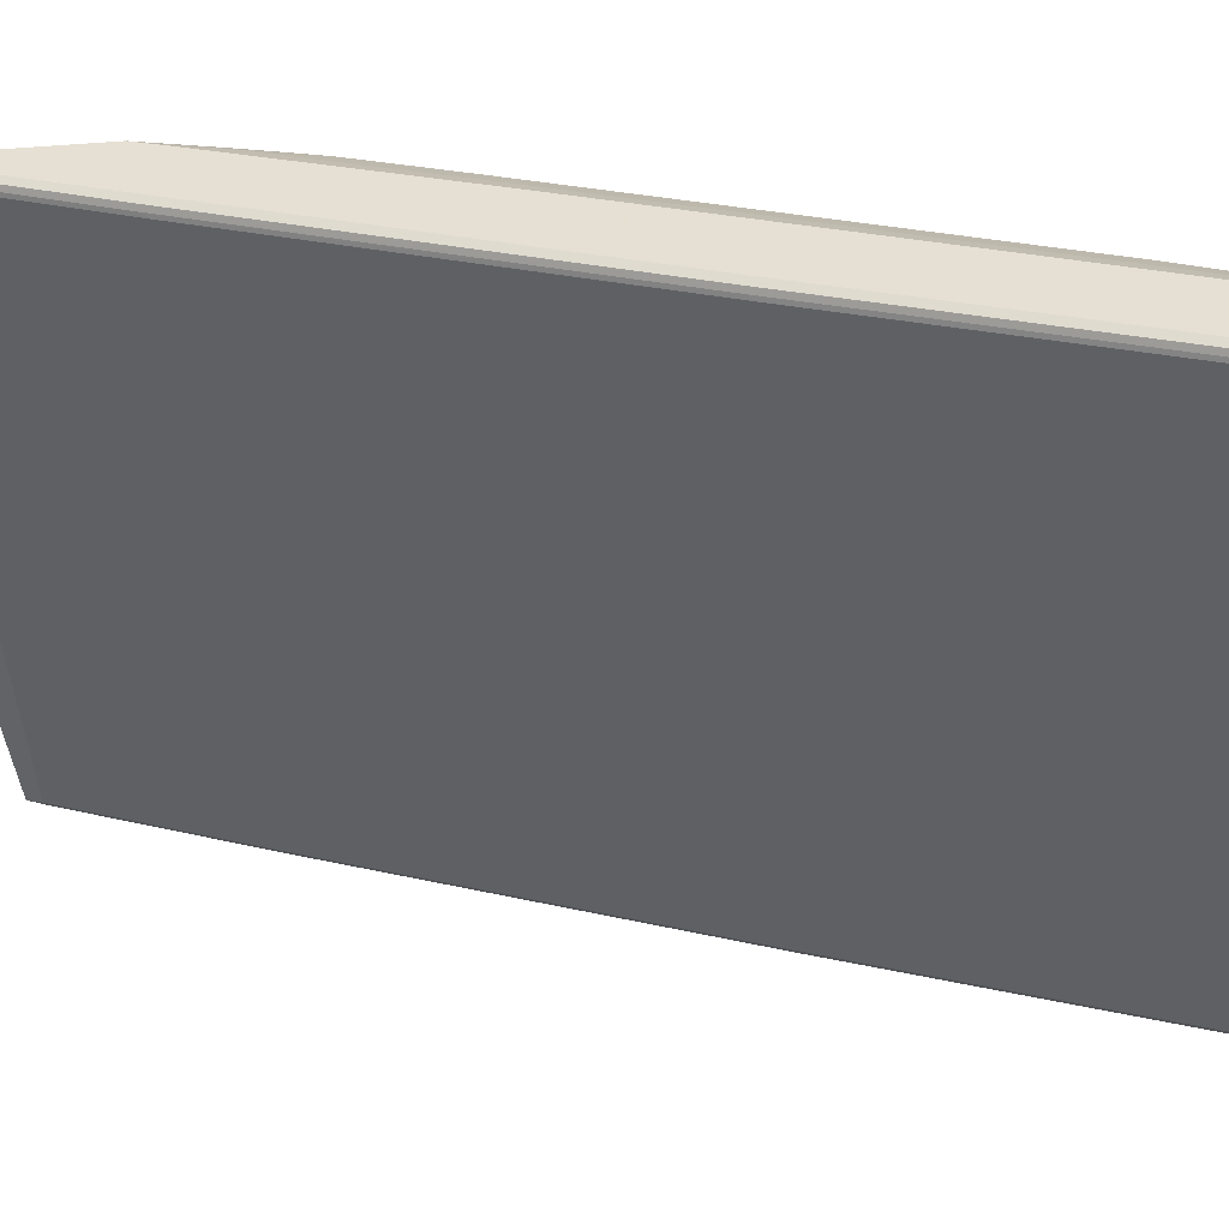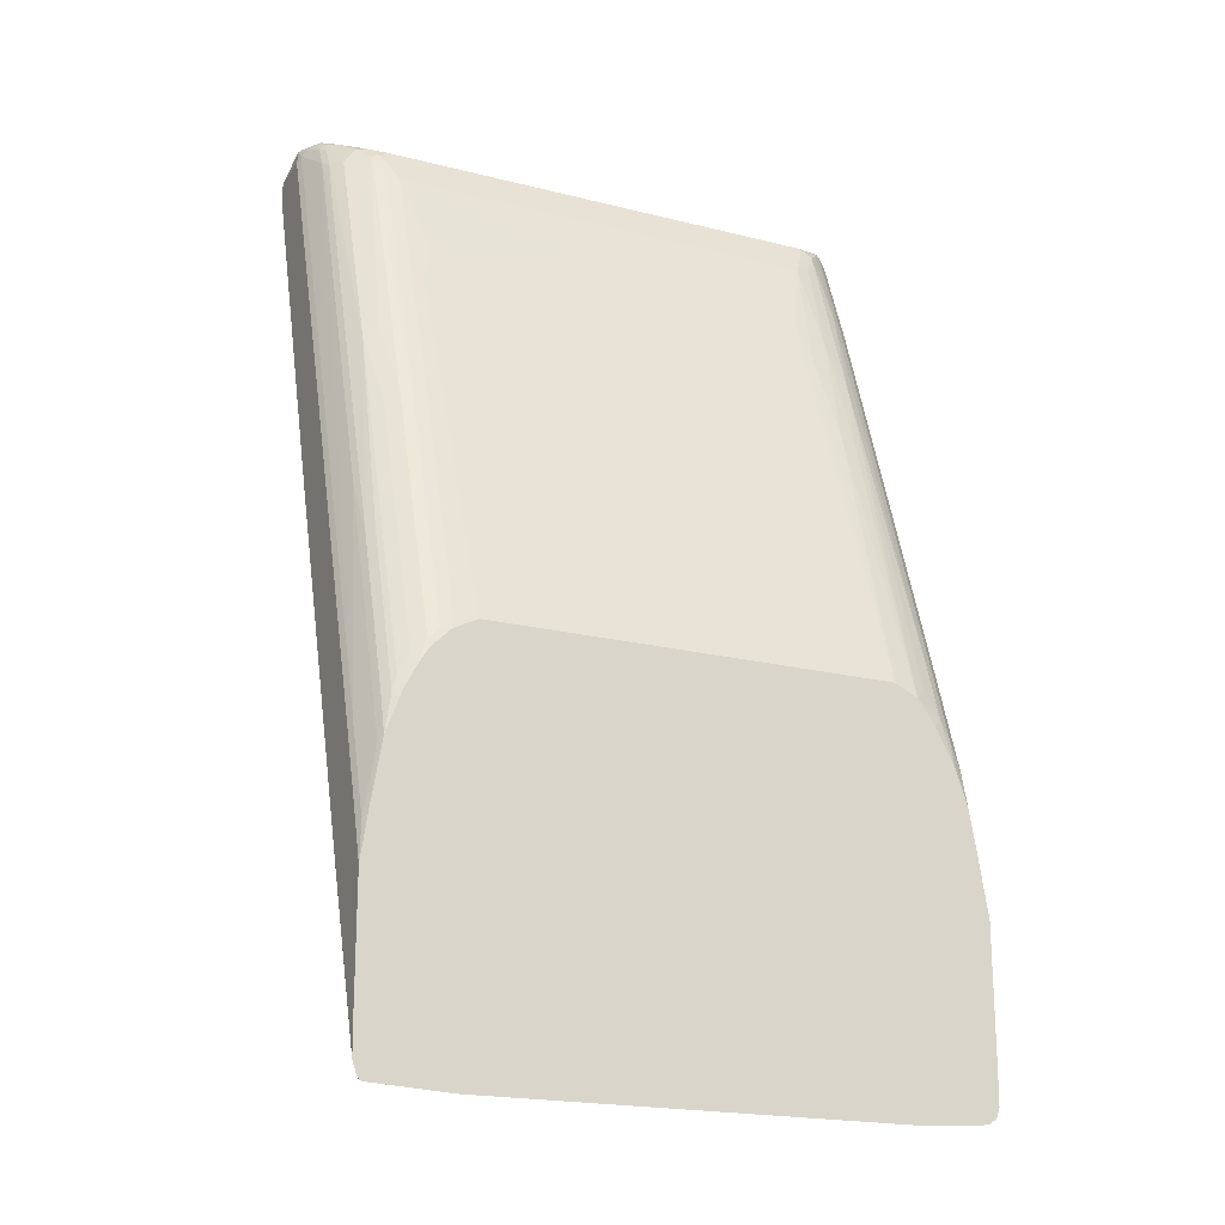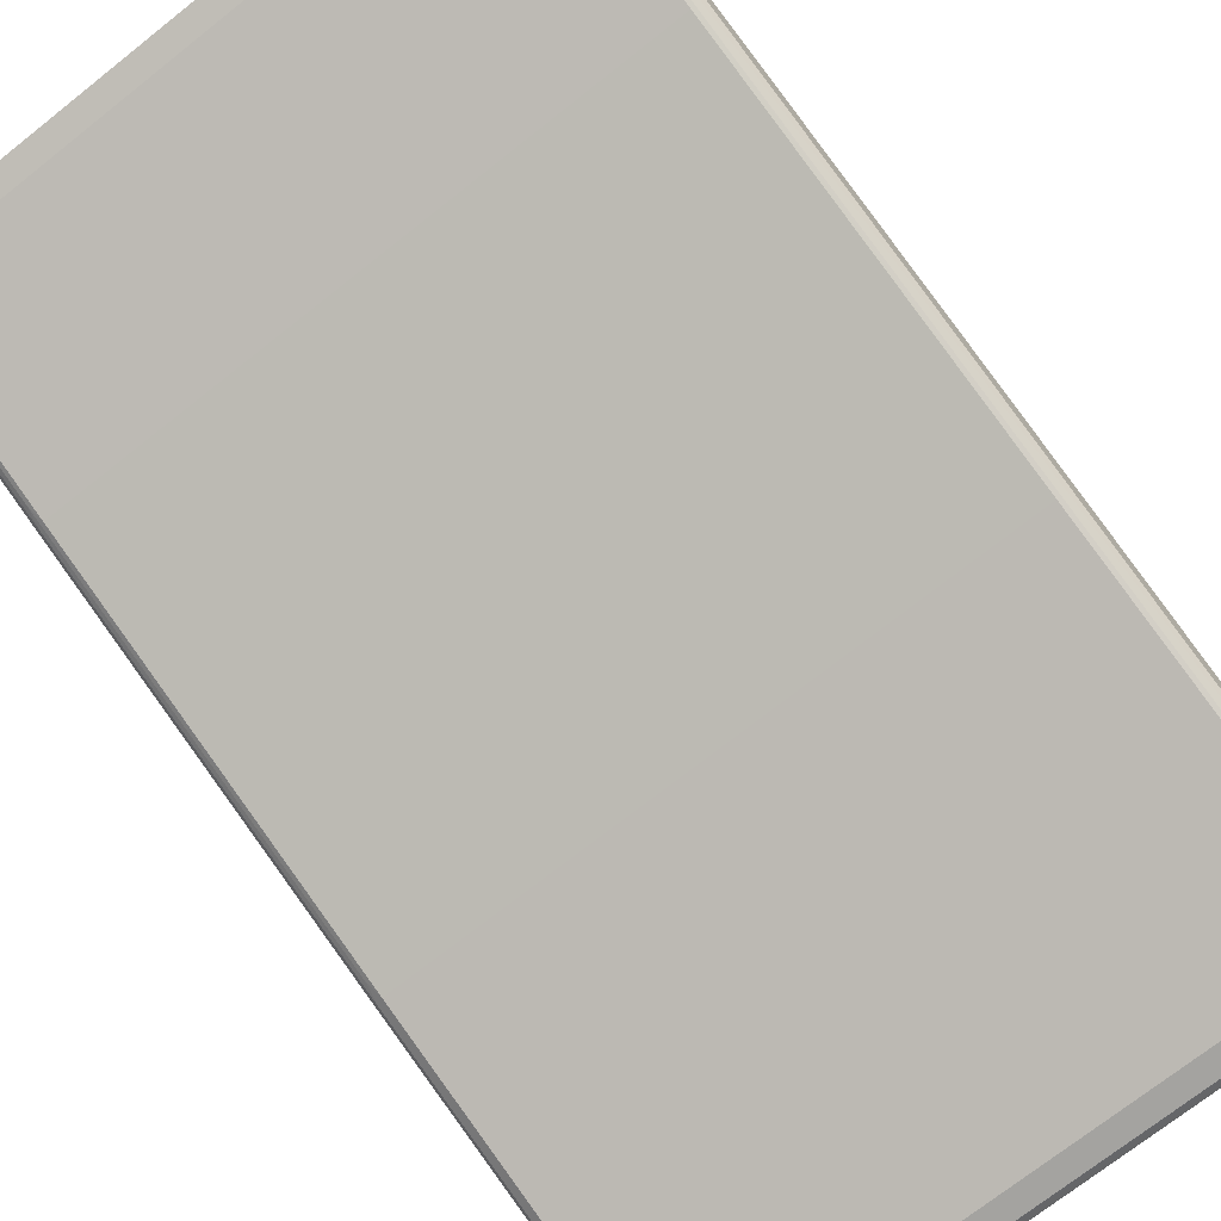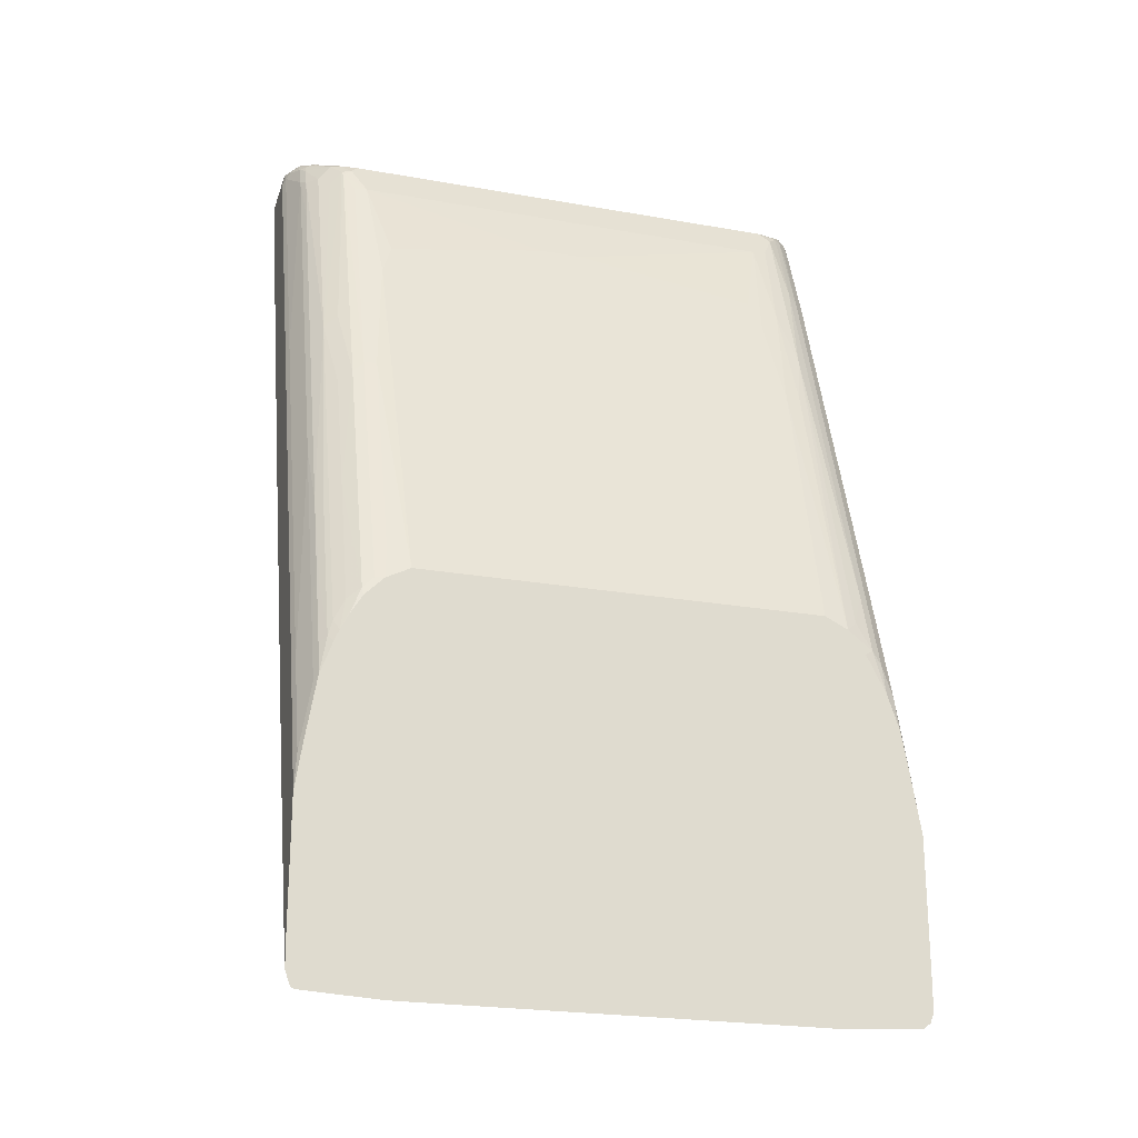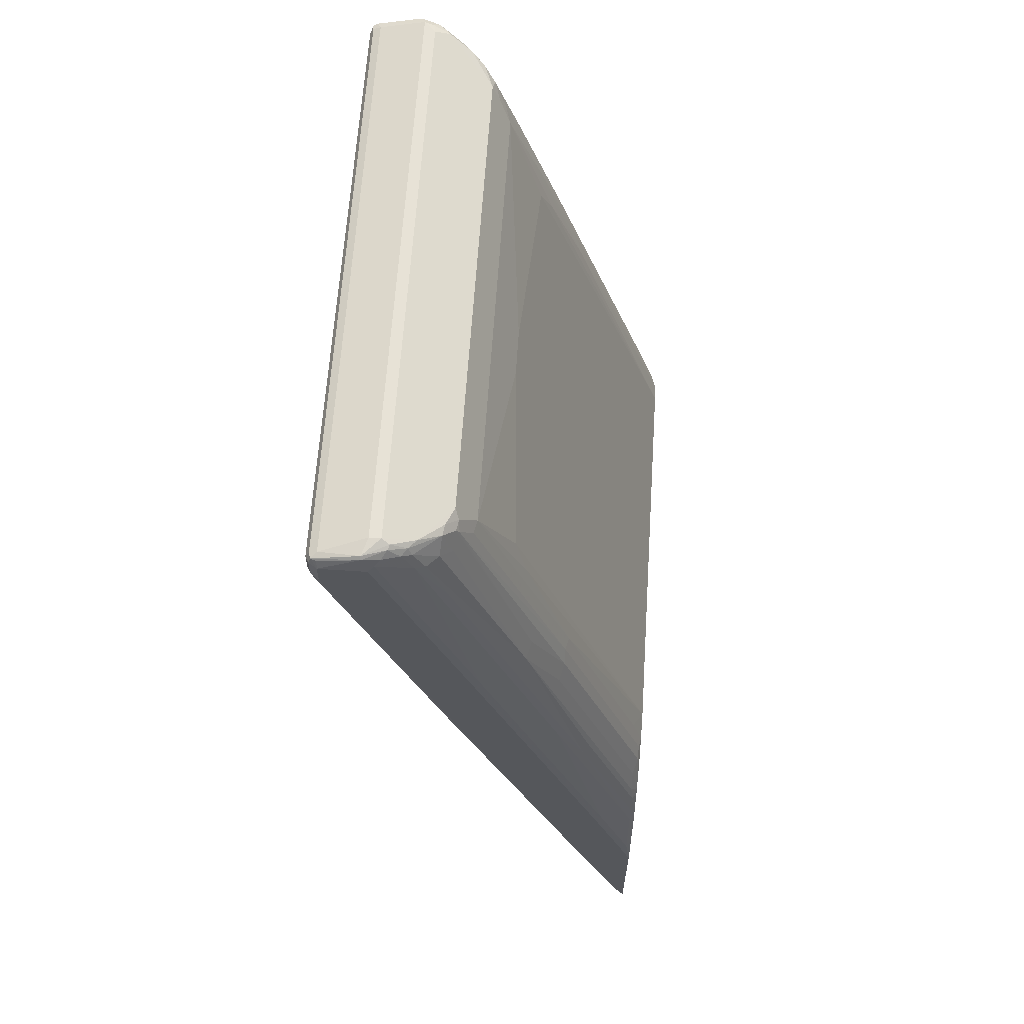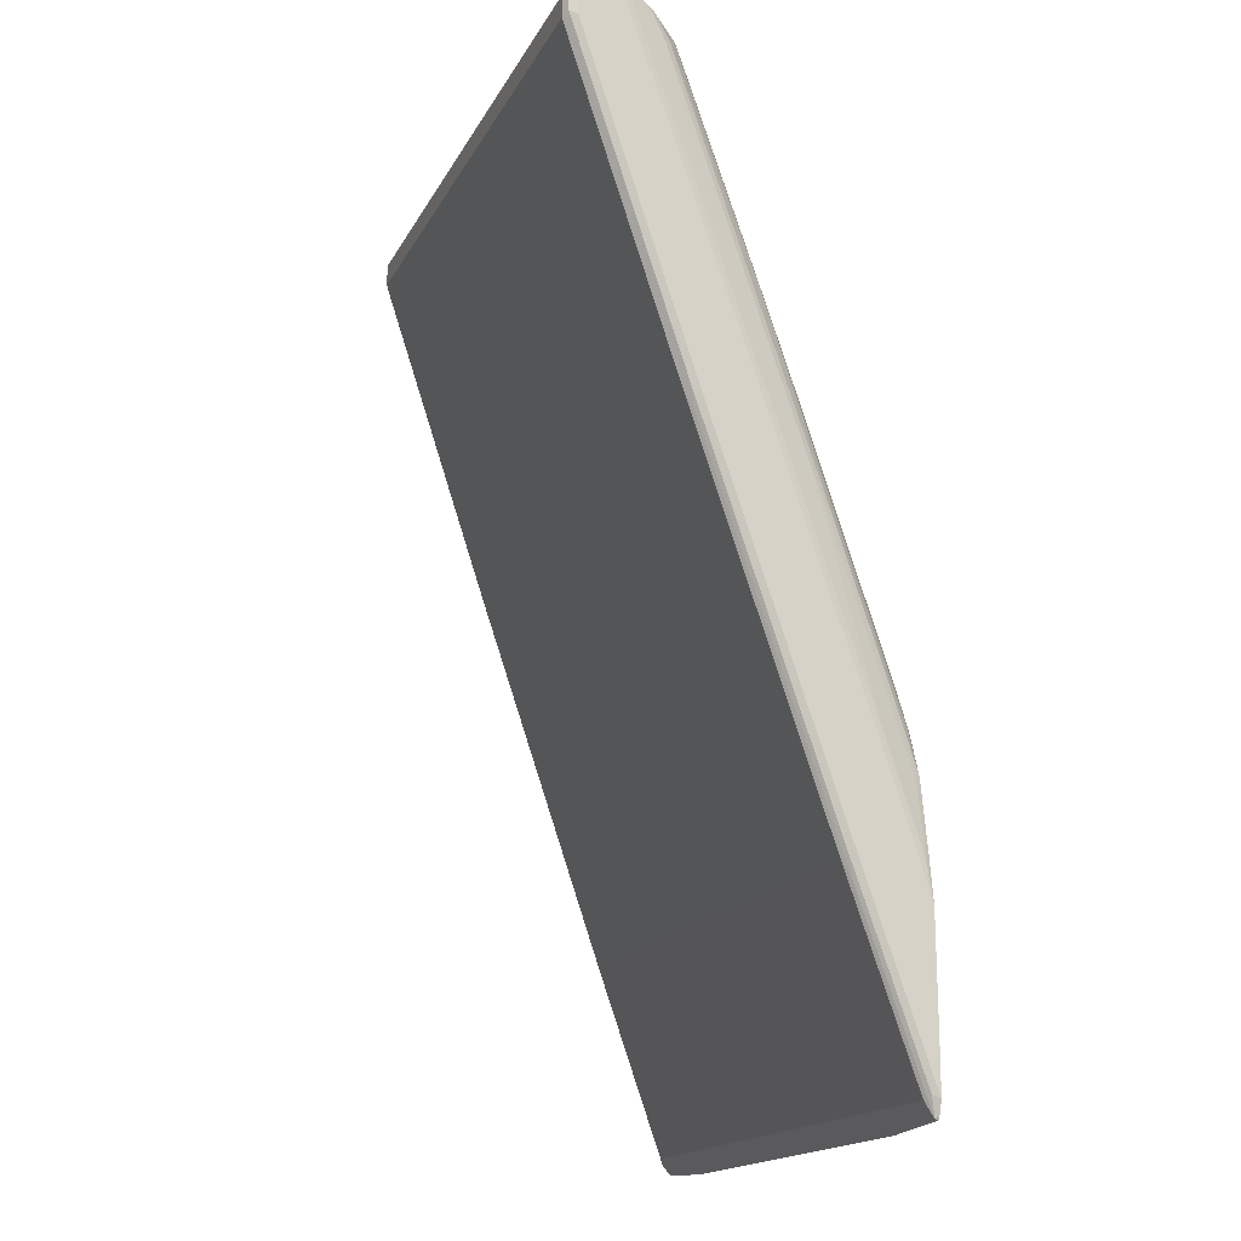
<metadata>
{"format":"obj","ext":"obj","renderer":"f3d","projection":"perspective","resolution":1024,"background":"white","views":[{"elev":-48.9,"azim":94.5,"up":"+Z"},{"elev":-19.7,"azim":-25.2,"up":"+Y"},{"elev":-72.8,"azim":38.3,"up":"+Z"},{"elev":-22.8,"azim":-17.0,"up":"+Y"},{"elev":63.3,"azim":-86.2,"up":"+Y"},{"elev":-17.2,"azim":-110.3,"up":"+Y"}]}
</metadata>
<code>
v 0.2684 0.9226 -0.1745
v 0.2718 0.9159 -0.1711
v 0.2684 0.9125 -0.2147
v 0.2718 0.9058 -0.2113
v 0.2718 0.8354 -0.1409
v 0.265 0.9193 -0.1577
v 0.2616 0.926 -0.1711
v 0.26 0.9242 -0.1627
v 0.2549 0.9193 -0.1476
v 0.2516 0.926 -0.161
v -0.2516 0.926 -0.1711
v 0.2616 0.9159 -0.2113
v 0.2667 0.9109 -0.2189
v 0.2616 0.9125 -0.2181
v -0.2616 0.9125 -0.2181
v -0.2616 0.9058 -0.2214
v -0.2667 0.9133 -0.2164
v -0.2616 0.9159 -0.2113
v -0.2667 0.9235 -0.1761
v -0.2692 0.9209 -0.1761
v -0.2684 0.9125 -0.2113
v -0.2718 0.9058 -0.2113
v -0.2684 0.9091 -0.2181
v -0.2616 0.8857 -0.2214
v -0.2684 0.8891 -0.2181
v -0.2718 0.8857 -0.2113
v -0.2684 0.7078 -0.1577
v -0.2667 0.8807 -0.2164
v -0.2616 0.5837 -0.1208
v -0.265 0.5703 -0.1141
v -0.2684 0.5871 -0.1174
v -0.265 0.2181 0.006688
v -0.2616 0.2315 -4.84e-06
v 0.2616 0.5837 -0.1208
v 0.2616 0.8857 -0.2214
v 0.265 0.8789 -0.2181
v 0.265 0.5771 -0.1174
v 0.265 0.2248 0.003342
v 0.2692 0.5787 -0.1157
v 0.2692 0.8807 -0.2164
v 0.2718 0.8857 -0.2113
v 0.2684 0.9058 -0.2181
v 0.2684 0.8857 -0.2181
v 0.2616 0.9058 -0.2214
v 0.2718 0.2114 0.06987
v 0.2718 0.5837 -0.1107
v 0.2692 0.2265 0.005015
v 0.2692 0.05538 0.06542
v 0.2718 0.2315 0.01006
v 0.2714 0.05983 0.06987
v 0.2718 0.09062 0.06039
v 0.2718 0.09062 0.06987
v 0.2119 0.3931 0.06987
v 0.2557 0.3061 0.06987
v 0.2457 0.3363 0.06987
v 0.2276 0.3718 0.06987
v 0.2365 0.3774 0.06542
v 0.2449 0.3657 0.06374
v 0.2549 0.3355 0.06374
v 0.2549 0.4261 0.03354
v 0.2449 0.4261 0.04362
v 0.2365 0.4378 0.04529
v 0.2365 0.8203 -0.08557
v 0.2449 0.8085 -0.08724
v 0.2549 0.8085 -0.09728
v 0.265 0.4563 0.003342
v 0.265 0.2751 0.06374
v 0.262 0.272 0.06987
v 0.2718 0.2416 0.06039
v 0.2718 0.453 -0.01007
v 0.265 0.8387 -0.1275
v 0.2549 0.8891 -0.1275
v 0.2466 0.8807 -0.1157
v 0.2432 0.8974 -0.1191
v 0.2365 0.9008 -0.1157
v 0.2449 0.9091 -0.1275
v 0.2533 0.8974 -0.1291
v 0.2549 0.9091 -0.1375
v 0.2147 0.8991 -0.1073
v 0.2214 0.9058 -0.1208
v -0.2516 0.926 -0.161
v -0.2549 0.9226 -0.1543
v -0.2449 0.9125 -0.1342
v -0.2529 0.9133 -0.1409
v -0.2591 0.9209 -0.156
v -0.2591 0.9109 -0.1459
v -0.2654 0.9159 -0.161
v -0.2692 0.9109 -0.1661
v -0.2591 0.8907 -0.1359
v -0.2549 0.8857 -0.1275
v -0.2554 0.8354 -0.1107
v -0.2554 0.4832 0.01006
v -0.2449 0.6843 -0.04698
v -0.2491 0.4882 0.01508
v -0.2538 0.3939 0.04154
v -0.2554 0.3321 0.06039
v -0.2491 0.3371 0.06542
v -0.2558 0.3013 0.06987
v -0.2591 0.2969 0.06542
v -0.2591 0.5385 -0.01511
v -0.2692 0.3271 0.03521
v -0.2692 0.6794 -0.08557
v -0.2718 0.3221 0.03019
v -0.2718 0.6743 -0.09056
v -0.2718 0.9058 -0.1711
v -0.2718 0.2013 0.06987
v -0.2718 0.2315 0.06039
v -0.2692 0.2366 0.06542
v -0.2659 0.241 0.06987
v -0.2116 0.3848 0.06987
v -0.2317 0.3585 0.06987
v -0.2445 0.3321 0.06987
v -0.2402 0.3422 0.06987
v -0.2449 0.3523 0.06374
v -0.2348 0.3724 0.06374
v -0.2226 0.3825 0.06794
v -0.2217 0.3747 0.06987
v -0.2126 0.3925 0.06794
v -0.2126 0.6341 -0.01259
v -0.2226 0.624 -0.01259
v -0.2348 0.4932 0.02347
v -0.2348 0.6139 -0.01679
v -0.2327 0.6945 -0.04279
v -0.2239 0.8907 -0.1057
v -0.2226 0.8857 -0.1032
v -0.2126 0.8656 -0.09308
v -0.2013 0.8656 -0.09056
v -0.2013 0.6341 -0.01007
v -0.1912 0.7548 -0.05033
v -0.1817 0.4038 0.06987
v -0.2013 0.4227 0.06039
v -0.2039 0.3925 0.06987
v -0.2622 0.04559 0.06987
v -0.2718 0.09062 0.06987
v -0.2656 0.04643 0.06987
v -0.265 0.04698 0.0671
v -0.2678 0.04975 0.06987
v -0.2714 0.06071 0.06987
v -0.2718 0.09062 0.06039
v -0.2718 0.2315 0.01006
v -0.2718 0.5837 -0.1107
v -0.2684 0.2349 0.003342
v -0.2684 0.06378 0.06374
v -0.2616 0.06042 0.06039
v -0.1918 0.04144 0.06987
v 0.2616 0.06042 0.06039
v 0.2616 0.2315 -4.84e-06
v 0.265 0.0537 0.06374
v 0.1924 0.04144 0.06987
v 0.2583 0.04698 0.0671
v 0.2611 0.04559 0.06987
v 0.2681 0.05093 0.06987
v 0.1906 0.4038 0.06987
v -0.03017 0.8152 -0.07046
v 0.01006 0.8152 -0.07046
v 0.2013 0.8656 -0.09056
v 0.1812 0.785 -0.06039
v 0.1912 0.7548 -0.05033
v 0.2013 0.6643 -0.02013
v 0.2164 0.6692 -0.02518
v 0.2113 0.775 -0.06039
v 0.2164 0.8706 -0.09561
v 0.2264 0.8907 -0.1057
v 0.2264 0.7196 -0.04531
v 0.2113 0.8857 -0.1006
v -0.208 0.8991 -0.1073
v -0.2214 0.9058 -0.1208
v -0.2248 0.9024 -0.1141
v -0.2147 0.8924 -0.104
v -0.234 0.9008 -0.1157
v -0.2549 0.9058 -0.1375
v -0.2449 0.8857 -0.1174
v -0.2348 0.8756 -0.1073
v -0.1812 0.785 -0.06039
v 0.2231 0.4043 0.06207
v 0.2569 0.3013 0.06987
f 142 31 32
f 141 26 27
f 137 138 136
f 143 140 142
f 141 27 31
f 143 138 140
f 143 136 138
f 143 142 32
f 141 31 142
f 139 138 134
f 141 140 26
f 140 134 26
f 139 134 140
f 139 140 138
f 137 136 135
f 138 135 134
f 137 135 138
f 143 32 136
f 141 142 140
f 144 136 32
f 151 50 149
f 144 146 145
f 53 130 149
f 135 136 133
f 153 130 53
f 50 53 149
f 150 151 149
f 152 48 50
f 152 50 151
f 152 151 48
f 144 145 136
f 148 38 48
f 148 151 150
f 148 150 149
f 148 149 146
f 148 146 38
f 38 146 147
f 146 33 147
f 144 32 33
f 144 33 146
f 148 48 151
f 135 133 134
f 113 111 116
f 106 133 110
f 121 93 114
f 115 121 114
f 115 116 121
f 121 116 120
f 120 116 119
f 116 118 119
f 116 110 118
f 117 111 110
f 122 93 121
f 117 110 116
f 113 112 111
f 113 116 115
f 113 115 114
f 113 114 97
f 113 97 112
f 112 97 98
f 153 154 130
f 112 98 111
f 117 116 111
f 134 133 106
f 122 120 93
f 123 93 120
f 110 133 130
f 132 110 130
f 132 118 110
f 128 119 118
f 128 118 132
f 131 128 132
f 131 132 130
f 131 130 128
f 122 121 120
f 128 130 129
f 128 127 119
f 126 119 127
f 126 127 125
f 126 125 119
f 120 119 125
f 123 120 125
f 123 125 124
f 123 124 93
f 128 129 127
f 155 154 153
f 114 93 94
f 155 157 156
f 145 146 149
f 145 149 133
f 133 149 130
f 161 160 164
f 160 53 164
f 175 164 53
f 175 53 57
f 62 175 57
f 145 133 136
f 62 164 175
f 79 75 76
f 163 165 156
f 81 167 80
f 83 167 81
f 129 174 127
f 129 130 174
f 174 130 154
f 174 154 127
f 62 63 164
f 156 127 154
f 38 147 34
f 134 106 26
f 111 98 110
f 176 68 59
f 176 59 54
f 176 54 68
f 68 54 45
f 9 78 6
f 15 12 14
f 18 12 15
f 34 147 33
f 18 11 12
f 95 97 94
f 114 94 97
f 22 20 21
f 105 88 20
f 105 20 22
f 105 22 106
f 22 23 26
f 22 26 106
f 18 19 11
f 155 156 154
f 166 127 156
f 125 127 169
f 79 156 165
f 79 165 163
f 79 163 75
f 163 63 75
f 163 164 63
f 163 161 164
f 162 161 163
f 162 163 156
f 79 166 156
f 162 156 161
f 161 159 160
f 160 159 53
f 159 153 53
f 158 153 159
f 158 159 156
f 158 156 157
f 158 157 153
f 155 153 157
f 161 156 159
f 166 169 127
f 79 80 166
f 166 167 83
f 124 125 169
f 171 84 86
f 90 171 86
f 172 173 170
f 124 170 173
f 93 124 173
f 93 173 172
f 90 91 93
f 166 80 167
f 90 93 172
f 171 172 170
f 171 170 84
f 170 83 84
f 168 83 170
f 168 170 124
f 168 124 169
f 168 169 166
f 168 166 83
f 90 172 171
f 98 106 110
f 69 67 45
f 109 98 99
f 44 35 24
f 16 44 24
f 16 13 44
f 13 35 44
f 4 13 3
f 4 42 13
f 43 13 42
f 43 35 13
f 4 5 41
f 40 36 35
f 40 43 42
f 40 42 4
f 40 4 41
f 40 41 39
f 40 39 36
f 37 36 39
f 37 39 38
f 37 38 34
f 40 35 43
f 37 34 36
f 45 41 5
f 39 41 46
f 56 55 57
f 56 57 53
f 56 53 55
f 55 53 54
f 54 53 45
f 45 53 50
f 52 45 50
f 52 50 51
f 46 41 45
f 52 51 45
f 49 47 46
f 49 46 51
f 49 51 50
f 49 50 48
f 49 48 47
f 47 48 38
f 47 38 39
f 47 39 46
f 51 46 45
f 55 58 57
f 36 34 35
f 29 24 34
f 16 15 13
f 13 15 14
f 13 14 12
f 13 12 3
f 7 1 3
f 7 3 12
f 7 12 11
f 7 11 10
f 17 15 16
f 8 7 10
f 8 9 6
f 8 6 7
f 7 6 1
f 2 1 6
f 2 6 5
f 2 5 4
f 2 4 3
f 2 3 1
f 109 106 98
f 34 24 35
f 17 18 15
f 17 20 19
f 29 34 33
f 29 33 32
f 30 29 32
f 30 32 31
f 30 31 27
f 30 27 29
f 27 24 29
f 28 24 27
f 17 19 18
f 25 24 28
f 25 27 26
f 25 26 23
f 25 23 24
f 23 16 24
f 17 16 23
f 17 23 22
f 17 22 21
f 17 21 20
f 25 28 27
f 55 54 58
f 8 10 9
f 60 58 59
f 96 98 97
f 96 95 92
f 92 95 94
f 92 94 93
f 92 93 91
f 92 91 89
f 89 91 90
f 89 90 86
f 96 99 98
f 89 86 88
f 87 20 88
f 85 82 19
f 85 19 20
f 85 20 87
f 85 87 86
f 85 86 84
f 85 84 82
f 82 84 83
f 87 88 86
f 82 83 81
f 96 92 99
f 92 89 100
f 58 54 59
f 103 108 101
f 100 101 108
f 100 108 99
f 108 109 99
f 108 106 109
f 107 106 108
f 107 108 103
f 92 100 99
f 107 103 106
f 104 105 106
f 104 88 105
f 102 89 88
f 102 88 104
f 102 104 103
f 102 103 101
f 102 101 89
f 89 101 100
f 103 104 106
f 82 81 19
f 96 97 95
f 10 11 81
f 66 5 71
f 70 5 66
f 70 45 5
f 69 45 70
f 69 70 66
f 69 66 67
f 67 68 45
f 67 59 68
f 65 66 71
f 60 59 67
f 60 66 65
f 61 60 65
f 61 65 64
f 61 64 63
f 61 63 62
f 61 62 57
f 19 81 11
f 61 58 60
f 60 67 66
f 65 71 72
f 61 57 58
f 65 73 64
f 65 72 73
f 10 81 80
f 9 80 79
f 9 79 76
f 9 76 78
f 78 76 77
f 78 77 6
f 71 5 6
f 72 71 6
f 9 10 80
f 72 77 73
f 74 73 77
f 74 77 76
f 74 76 75
f 74 75 63
f 74 63 64
f 74 64 73
f 72 6 77

</code>
